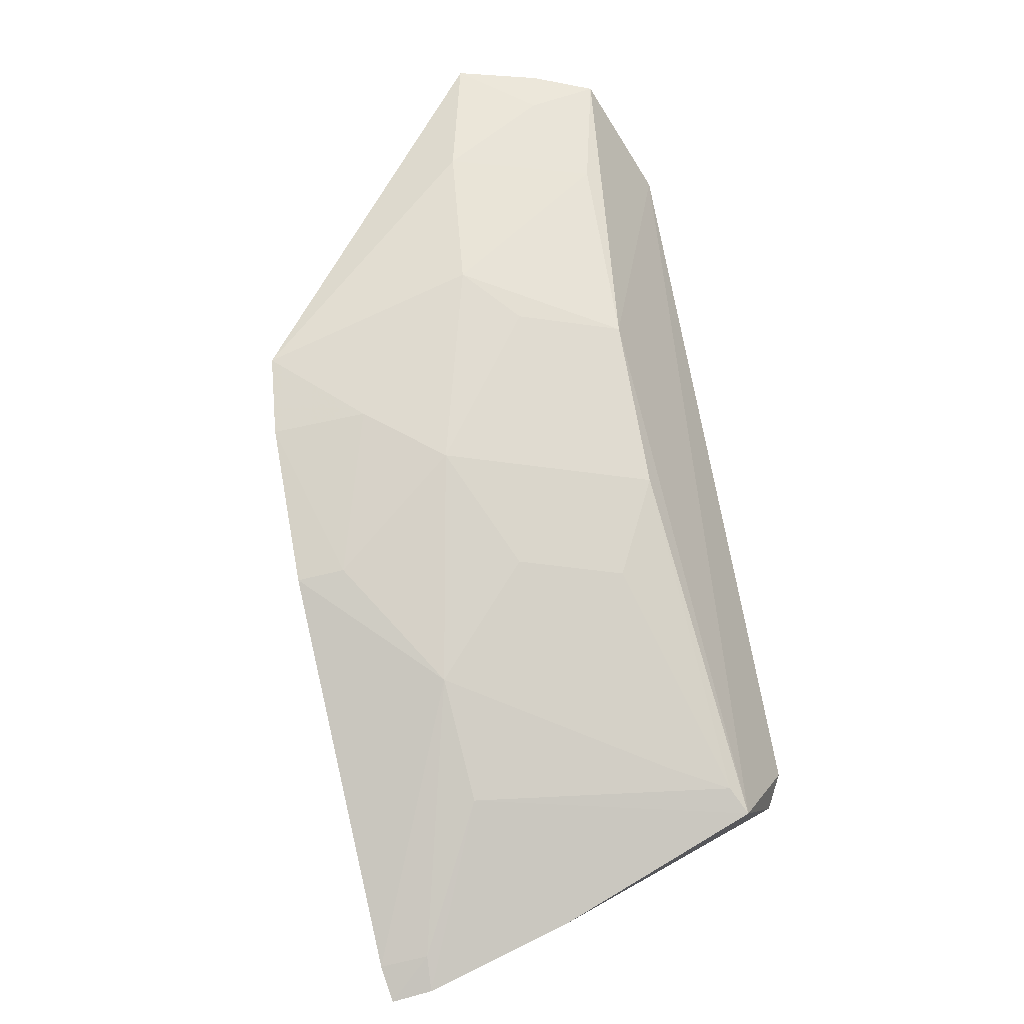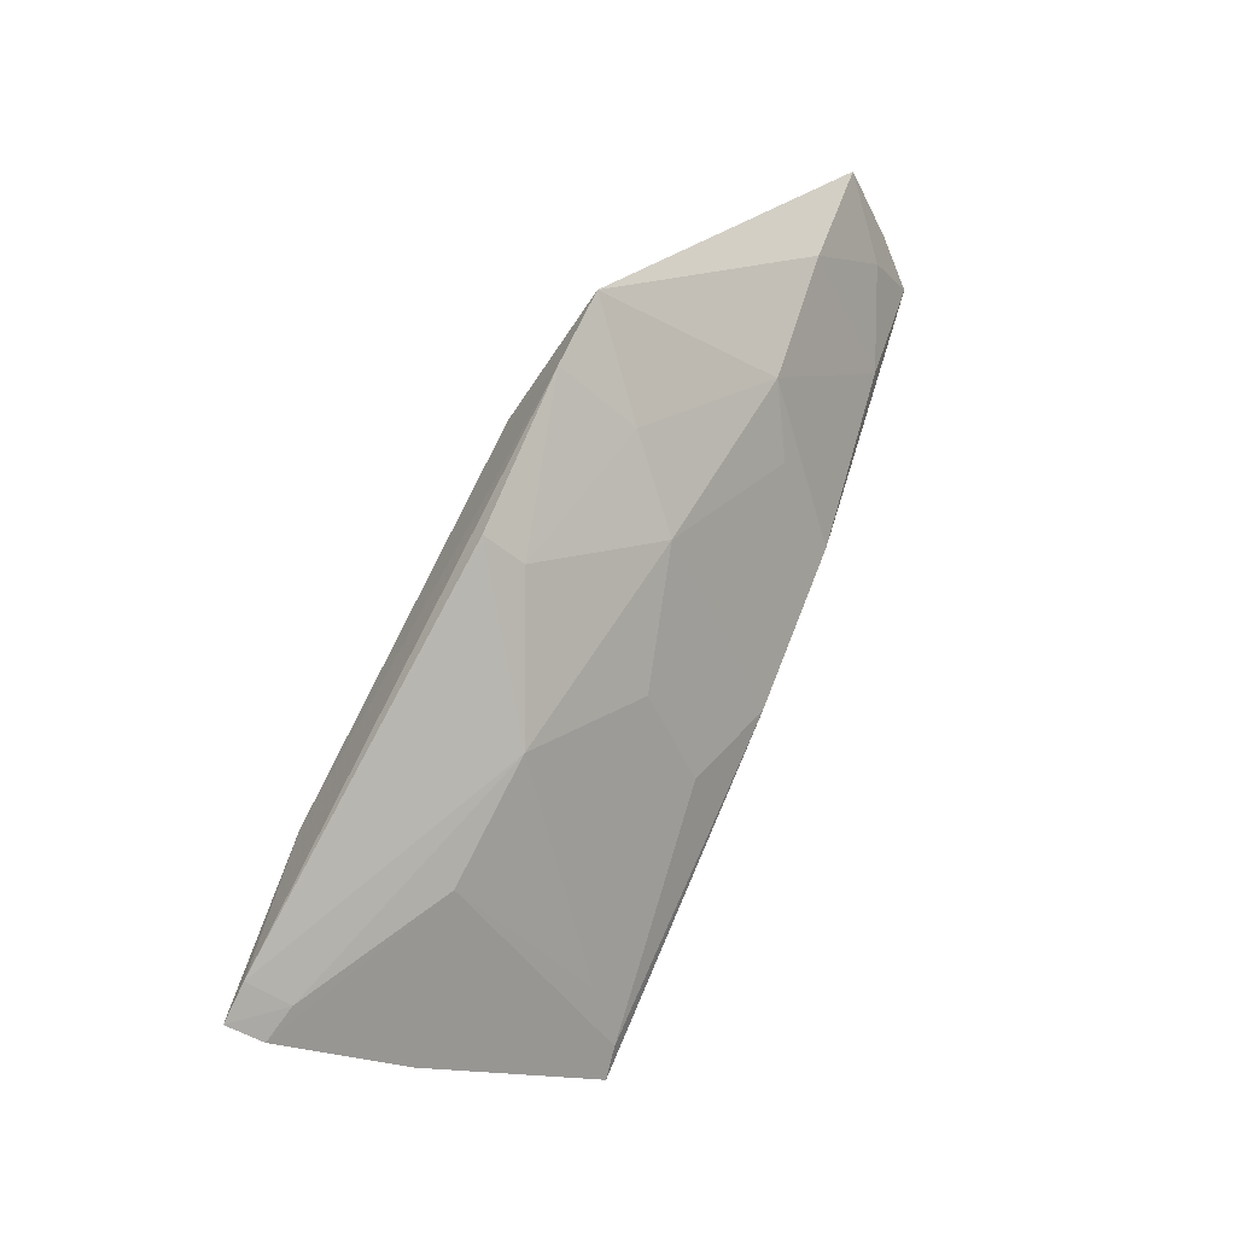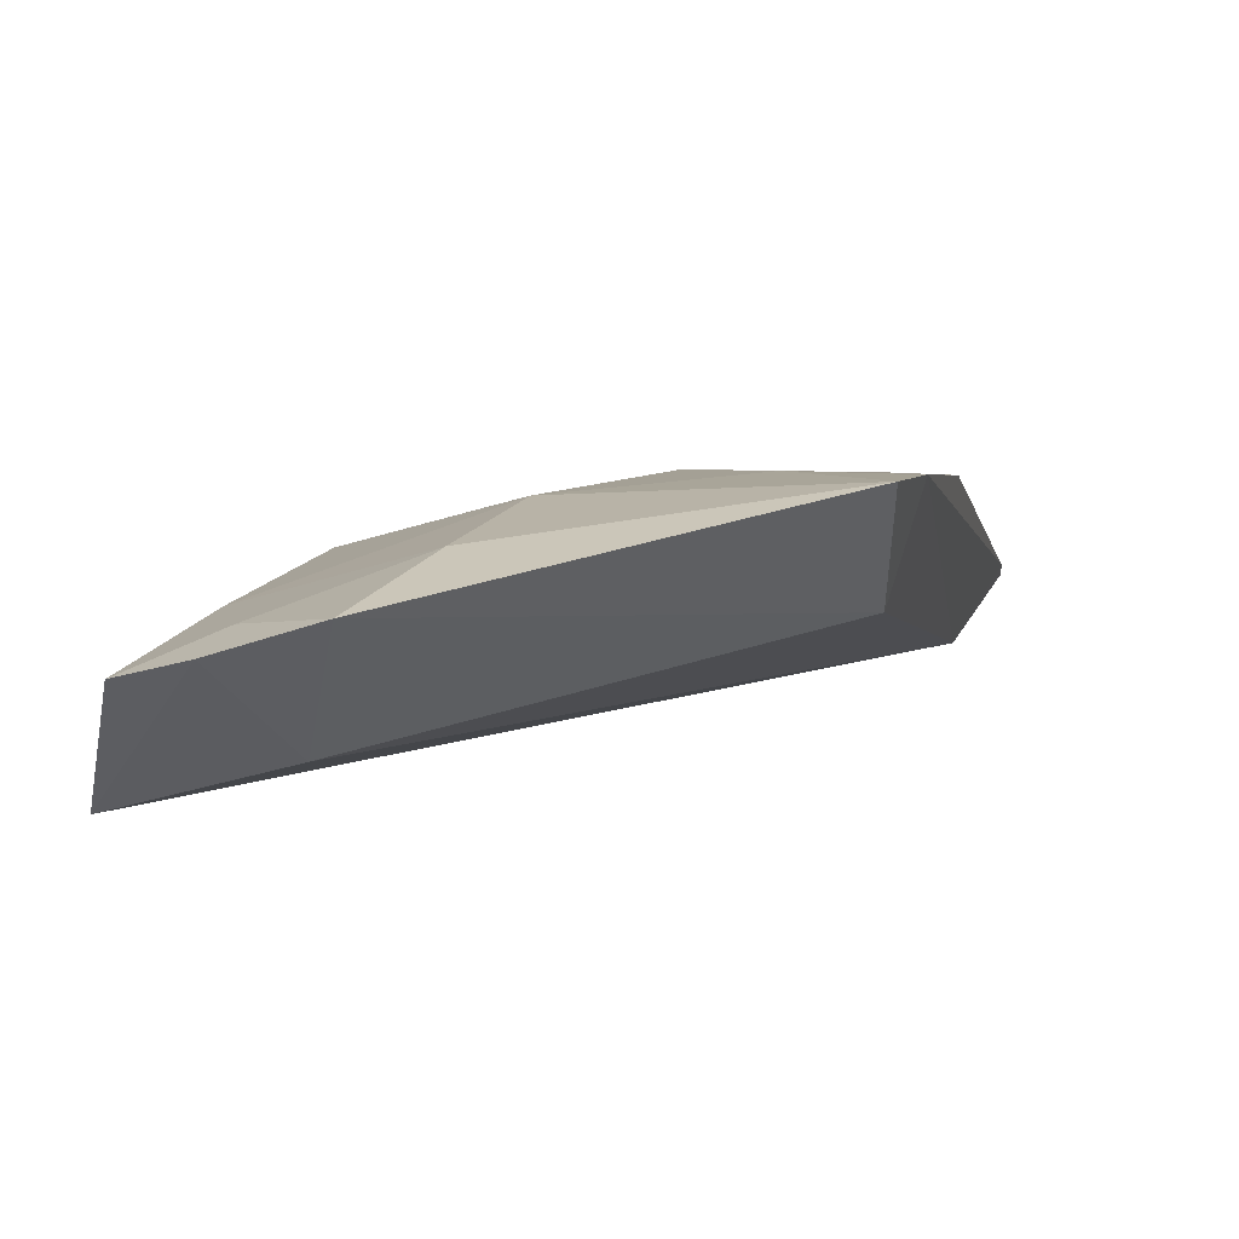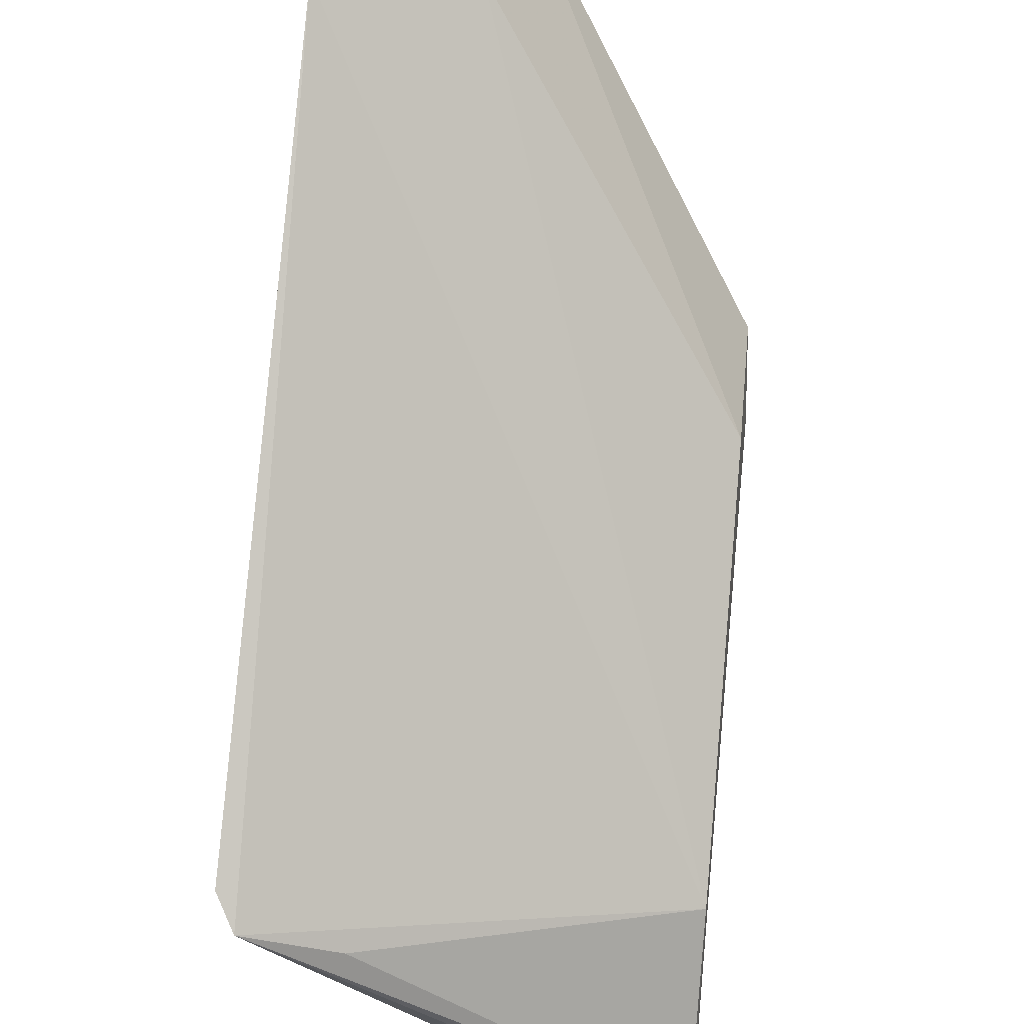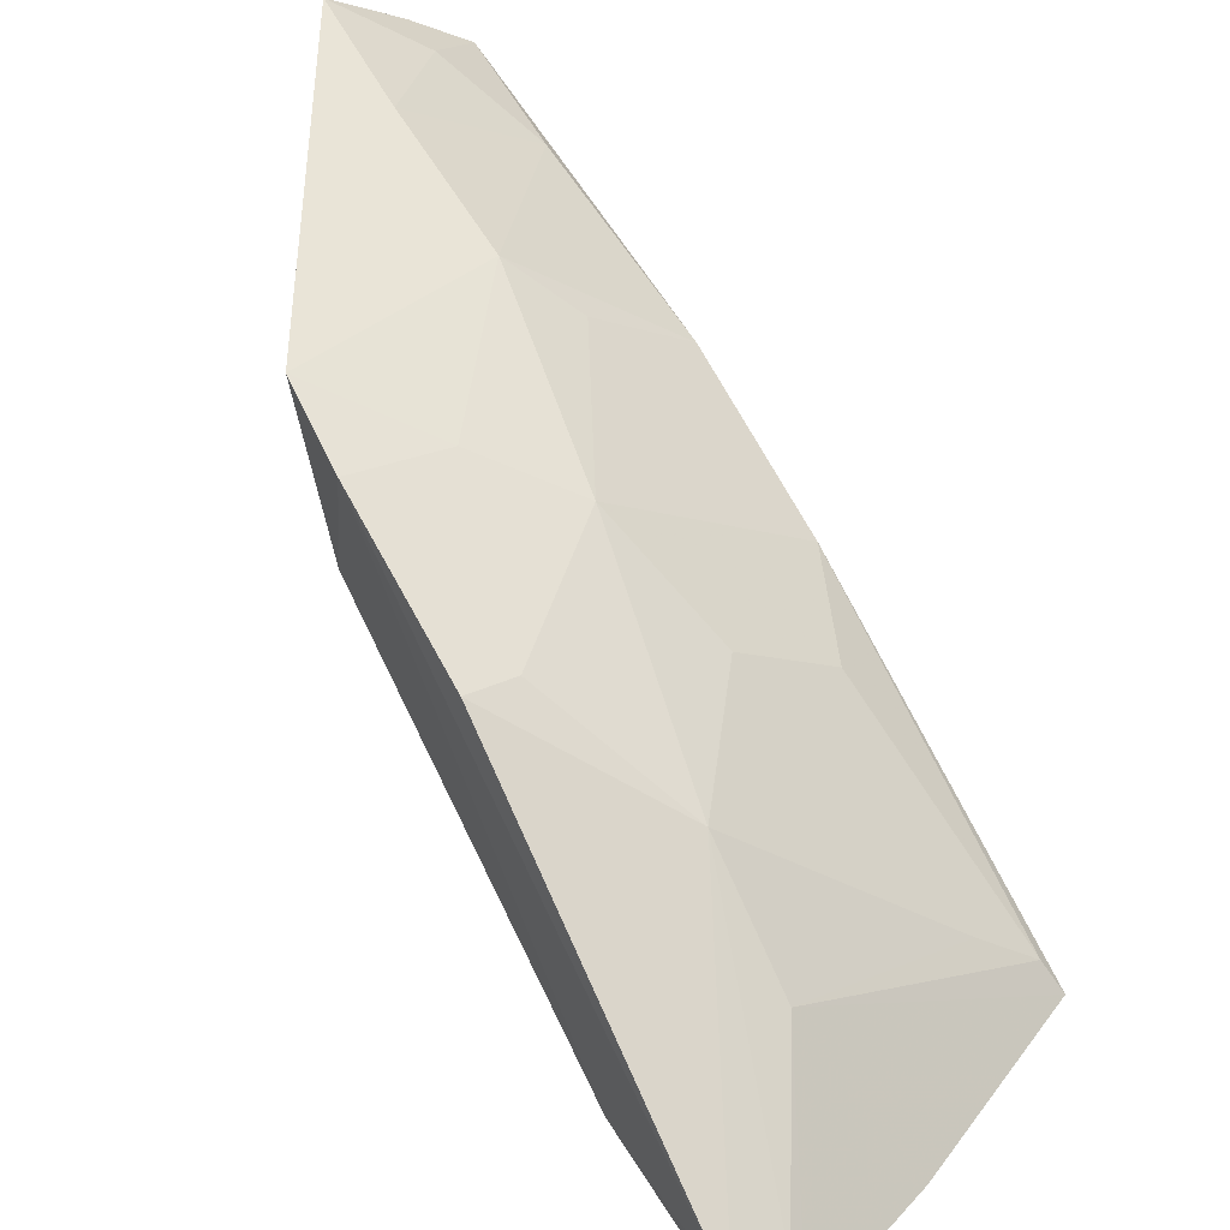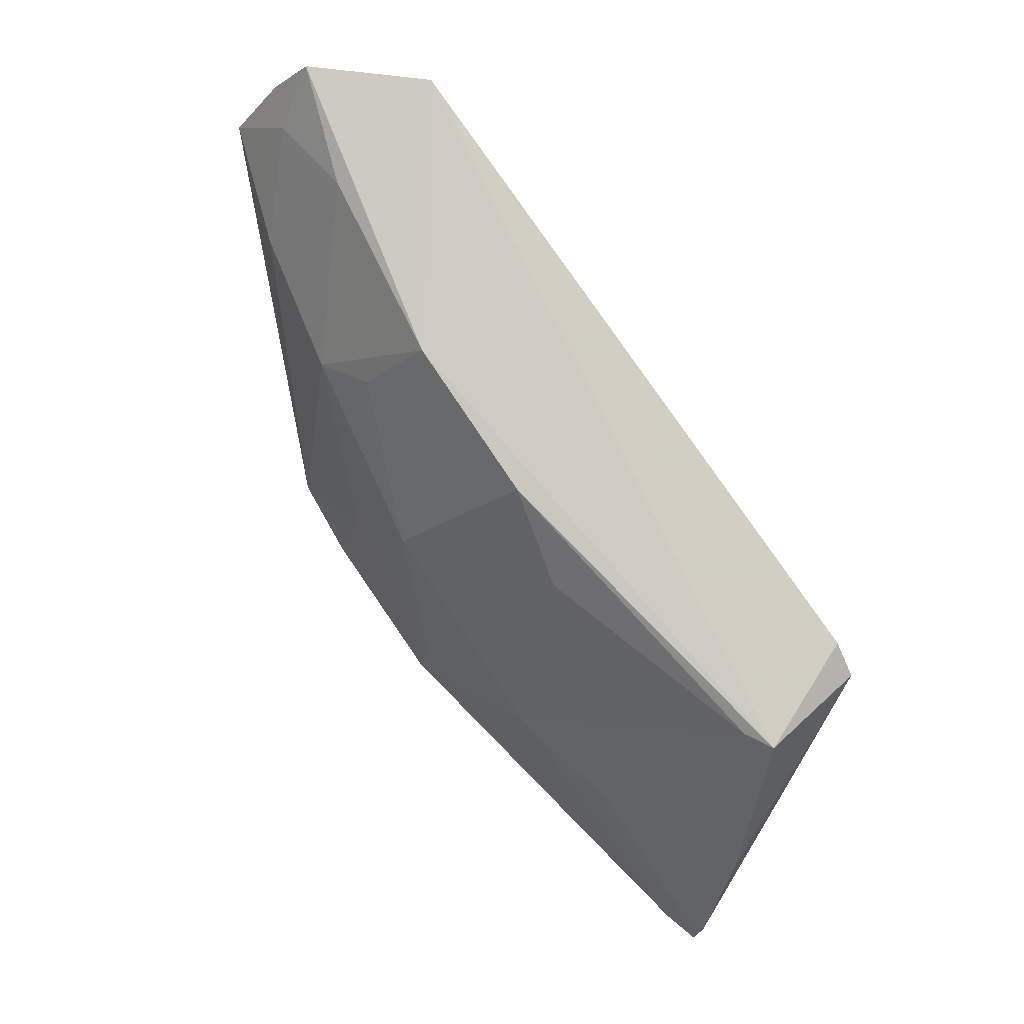
<metadata>
{"format":"obj","ext":"obj","renderer":"f3d","projection":"perspective","resolution":1024,"background":"white","views":[{"elev":-50.8,"azim":-162.0,"up":"+Z"},{"elev":-49.9,"azim":140.2,"up":"+Z"},{"elev":38.2,"azim":15.8,"up":"+Y"},{"elev":-57.8,"azim":-6.9,"up":"+Y"},{"elev":31.7,"azim":144.1,"up":"+Y"},{"elev":-17.5,"azim":-98.0,"up":"+Z"}]}
</metadata>
<code>
v -0.205 0.2656 -0.04557
v -0.08232 0.2891 -0.1131
v -0.168 0.419 0.1442
v -0.1579 0.4598 0.1528
v -0.1952 0.368 0.01314
v -0.08602 0.3882 0.03571
v -0.2019 0.2902 -0.06827
v -0.2107 0.3984 0.1467
v -0.08088 0.4163 0.0253
v -0.08526 0.3076 -0.05906
v -0.1207 0.3553 -0.0449
v -0.1398 0.2873 -0.09486
v -0.1823 0.4482 0.1558
v -0.2107 0.2713 -0.03694
v -0.1953 0.3986 0.05837
v -0.08298 0.4296 0.04749
v -0.1778 0.2721 -0.05387
v -0.08132 0.2979 -0.1057
v -0.1808 0.3543 -0.01363
v -0.09495 0.2885 -0.1116
v -0.2003 0.4386 0.1544
v -0.1347 0.3986 0.01291
v -0.08101 0.3868 -0.01714
v -0.1982 0.2982 -0.06342
v -0.09631 0.2969 -0.1045
v -0.1944 0.427 0.1159
v -0.1505 0.3696 -0.01375
v -0.1106 0.4129 0.0274
v -0.1497 0.4285 0.06971
v -0.09594 0.3855 -0.01597
v -0.1215 0.3266 -0.07174
v -0.1808 0.4452 0.1415
v -0.1651 0.4139 0.05826
v -0.1517 0.4476 0.1134
v -0.1813 0.3099 -0.06015
f 6 4 3
f 10 9 6
f 10 6 3
f 10 8 1
f 10 3 8
f 12 1 7
f 13 8 3
f 13 3 4
f 14 8 7
f 14 7 1
f 14 1 8
f 15 5 7
f 15 7 8
f 16 4 6
f 16 6 9
f 17 10 1
f 17 1 2
f 17 2 10
f 18 10 2
f 18 9 10
f 20 2 1
f 20 1 12
f 21 15 8
f 21 8 13
f 22 19 5
f 23 18 11
f 23 9 18
f 24 7 5
f 24 5 19
f 25 18 2
f 25 2 20
f 25 11 18
f 26 15 21
f 27 22 11
f 27 11 19
f 27 19 22
f 28 16 9
f 29 28 22
f 29 16 28
f 29 15 26
f 30 23 11
f 30 11 22
f 30 22 28
f 30 28 9
f 30 9 23
f 31 11 25
f 31 7 24
f 31 25 20
f 31 20 12
f 31 12 7
f 32 26 21
f 32 21 13
f 32 13 4
f 33 29 22
f 33 15 29
f 33 22 5
f 33 5 15
f 34 4 16
f 34 16 29
f 34 32 4
f 34 29 26
f 34 26 32
f 35 31 24
f 35 11 31
f 35 24 19
f 35 19 11

</code>
